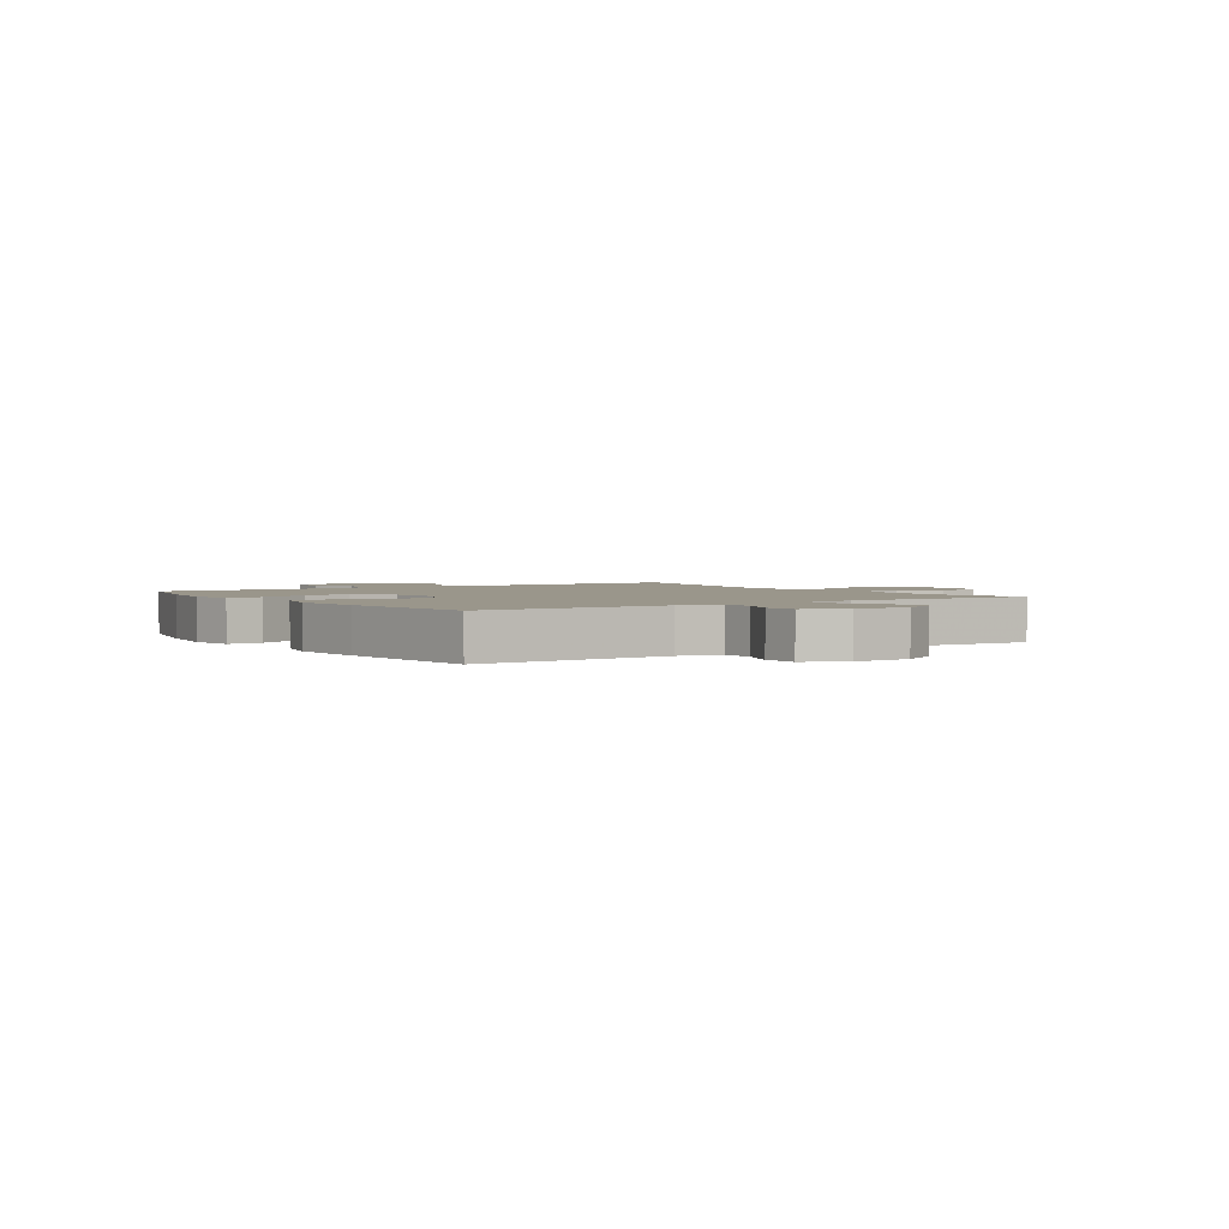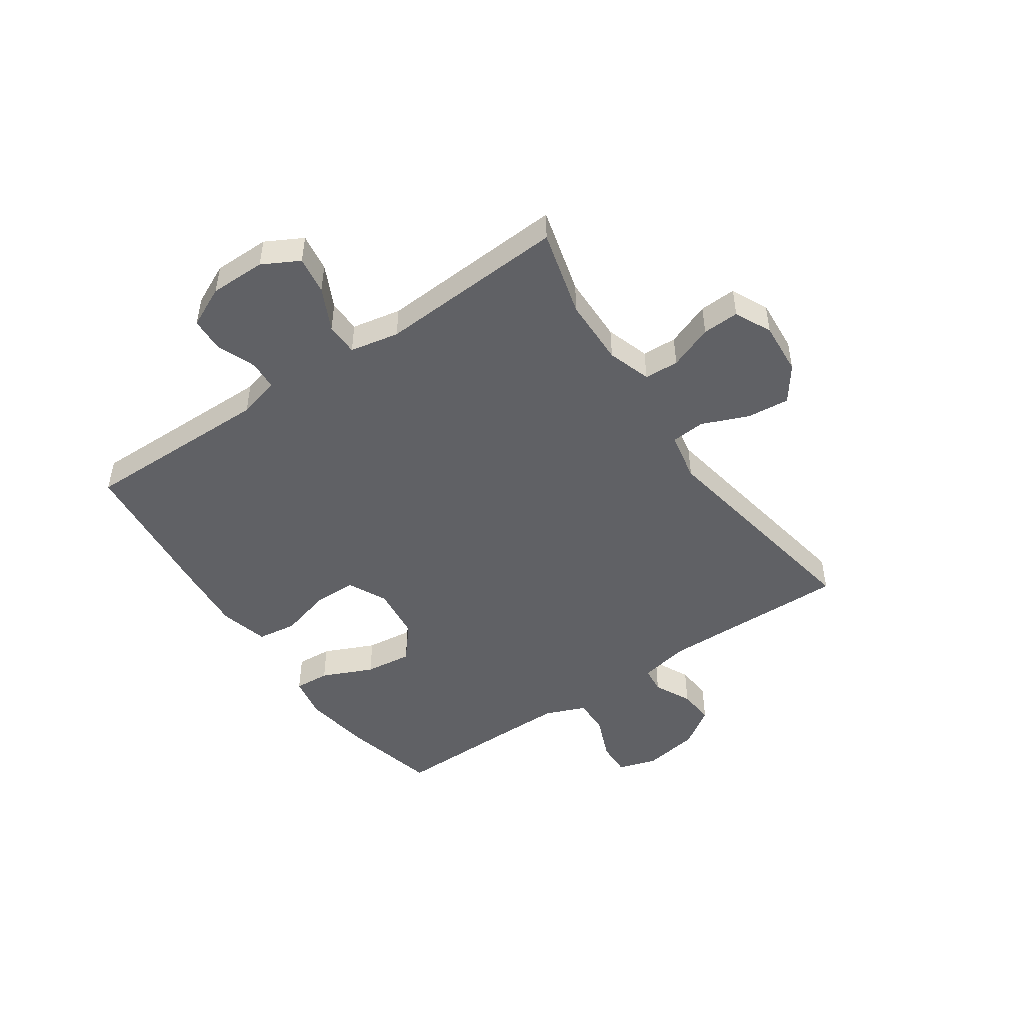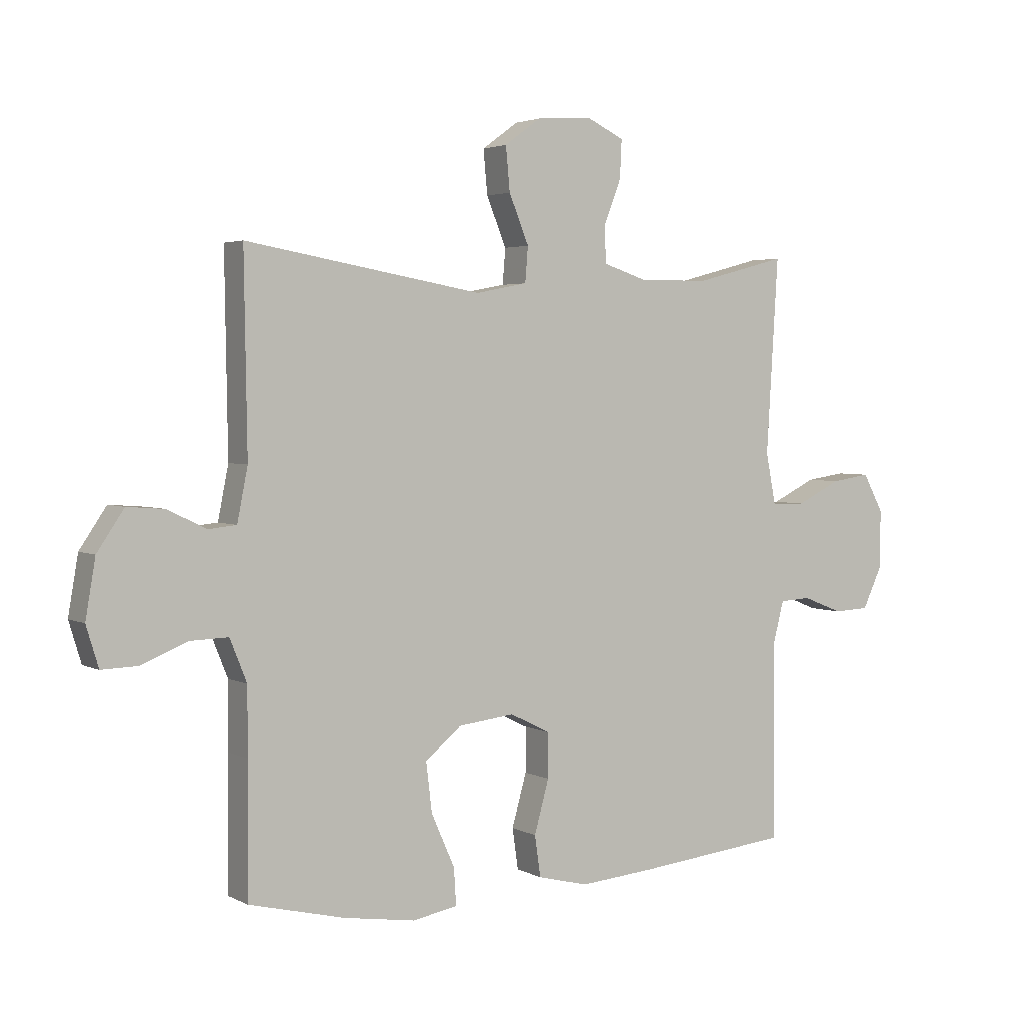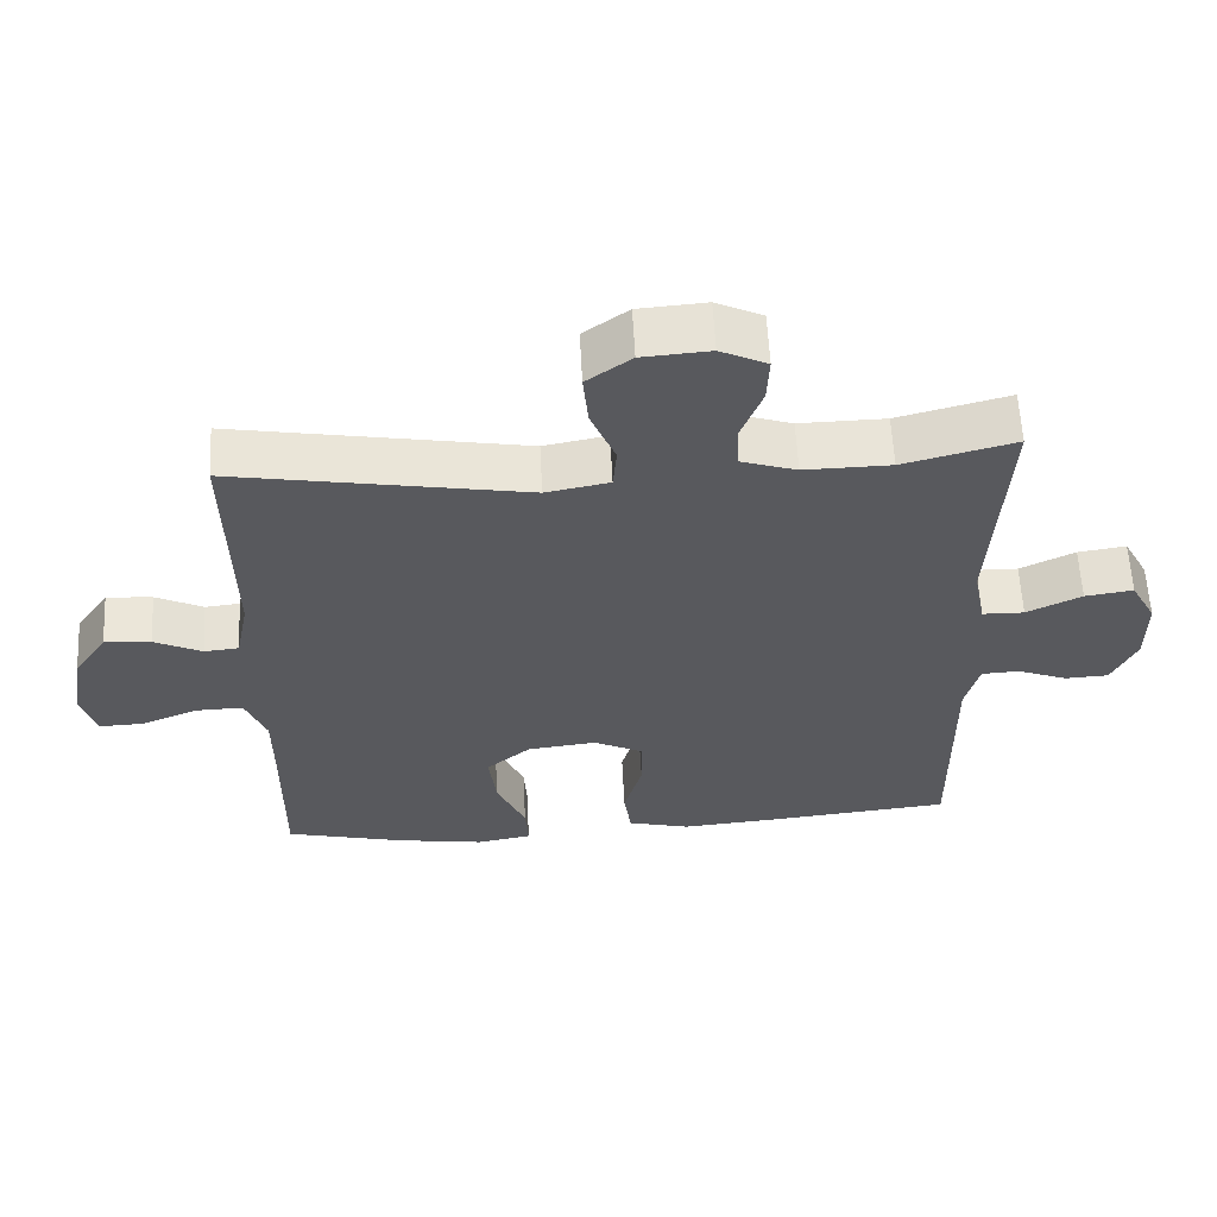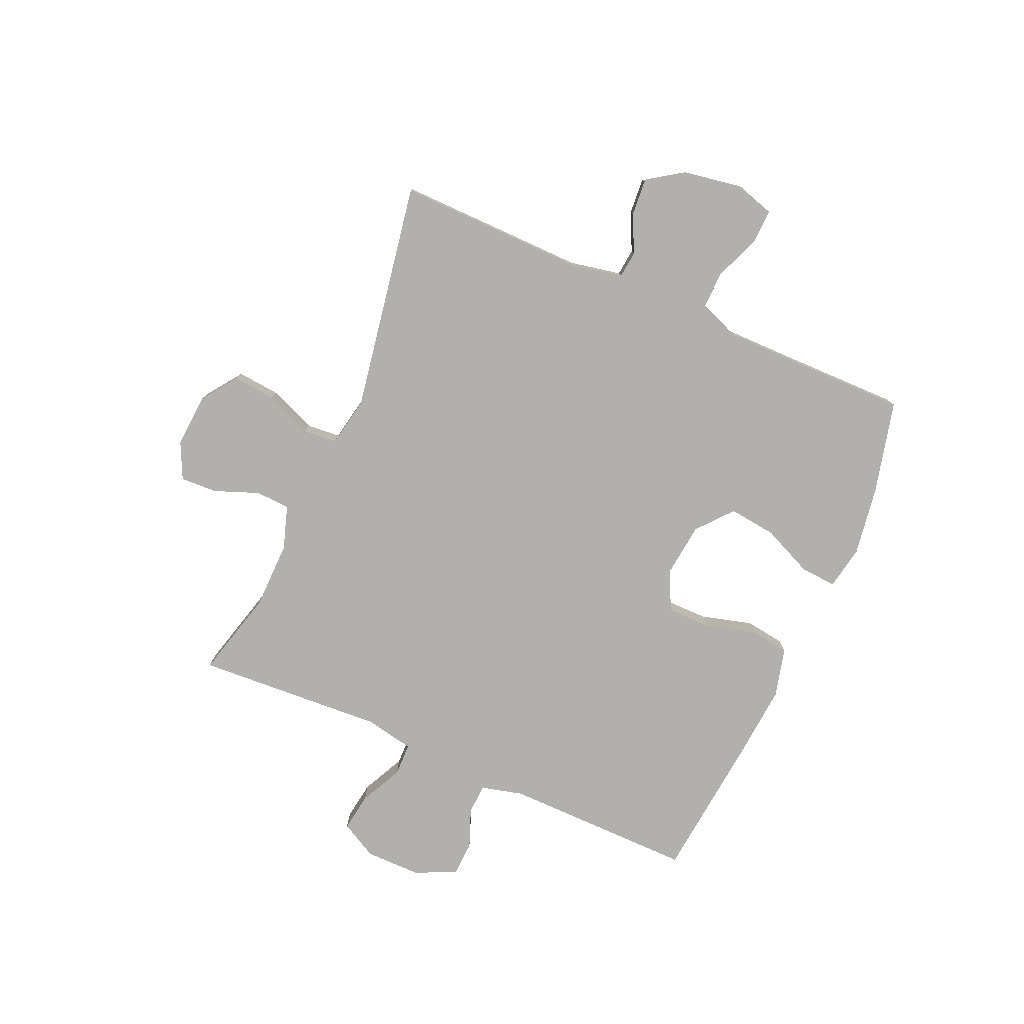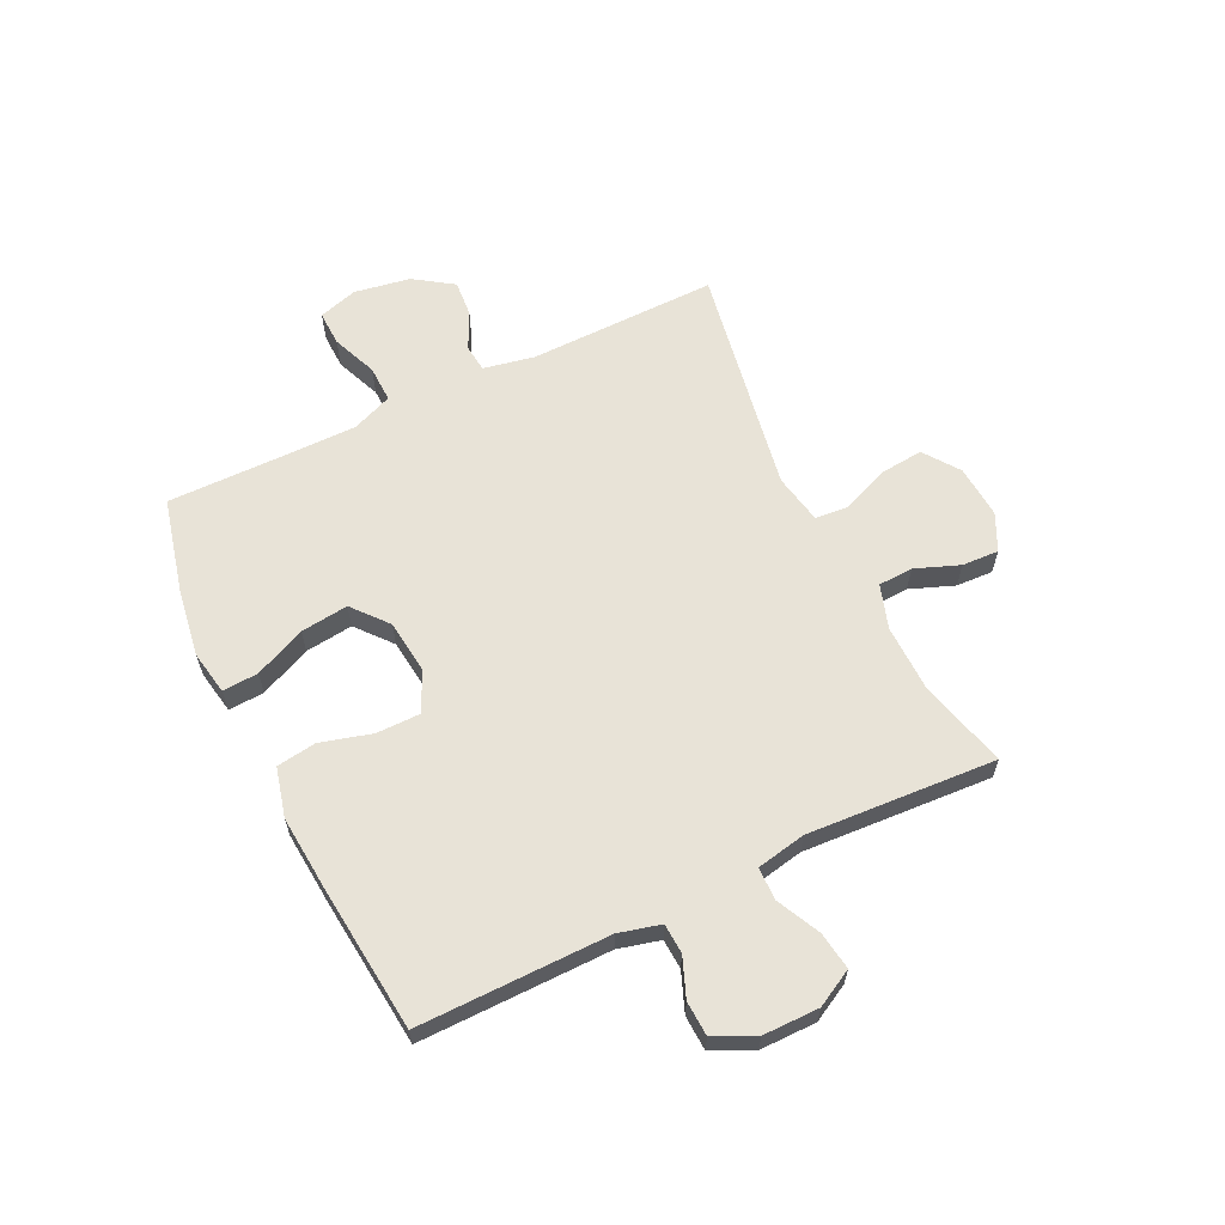
<metadata>
{"format":"obj","ext":"obj","renderer":"f3d","projection":"perspective","resolution":1024,"background":"white","views":[{"elev":2.3,"azim":-123.9,"up":"+Y"},{"elev":-48.2,"azim":-55.6,"up":"+Y"},{"elev":3.2,"azim":148.7,"up":"+Z"},{"elev":59.5,"azim":177.1,"up":"+Z"},{"elev":-78.8,"azim":66.3,"up":"+Y"},{"elev":62.2,"azim":-115.8,"up":"+Y"}]}
</metadata>
<code>
v 0.5 0.07 -0.5
v 0.336 0.07 -0.54
v 0.213 0.07 -0.559
v 0.136 0.07 -0.545
v 0.14 0.07 -0.482
v 0.18 0.07 -0.392
v 0.19 0.07 -0.308
v 0.128 0.07 -0.256
v 0.032 0.07 -0.245
v -0.037 0.07 -0.279
v -0.037 0.07 -0.356
v -0.012 0.07 -0.446
v -0.022 0.07 -0.516
v -0.109 0.07 -0.538
v -0.239 0.07 -0.527
v -0.5 0.07 -0.5
v -0.497 0.07 -0.163
v -0.516 0.07 -0.089
v -0.569 0.07 -0.086
v -0.638 0.07 -0.113
v -0.699 0.07 -0.11
v -0.733 0.07 -0.038
v -0.733 0.07 0.061
v -0.698 0.07 0.126
v -0.631 0.07 0.116
v -0.555 0.07 0.079
v -0.497 0.07 0.08
v -0.48 0.07 0.167
v -0.5 0.07 0.5
v -0.345 0.07 0.459
v -0.225 0.07 0.457
v -0.148 0.07 0.482
v -0.145 0.07 0.543
v -0.175 0.07 0.621
v -0.178 0.07 0.686
v -0.113 0.07 0.717
v -0.019 0.07 0.71
v 0.043 0.07 0.665
v 0.036 0.07 0.59
v 0.002 0.07 0.507
v 0.007 0.07 0.447
v 0.095 0.07 0.43
v 0.5 0.07 0.5
v 0.495 0.07 0.166
v 0.513 0.07 0.076
v 0.561 0.07 0.071
v 0.627 0.07 0.103
v 0.691 0.07 0.108
v 0.737 0.07 0.04
v 0.754 0.07 -0.059
v 0.733 0.07 -0.128
v 0.671 0.07 -0.126
v 0.592 0.07 -0.094
v 0.527 0.07 -0.092
v 0.498 0.07 -0.164
v 0.498 0.07 -0.278
v 0.5 0 -0.5
v 0.336 0 -0.54
v 0.213 0 -0.559
v 0.136 0 -0.545
v 0.14 0 -0.482
v 0.18 0 -0.392
v 0.19 0 -0.308
v 0.128 0 -0.256
v 0.032 0 -0.245
v -0.037 0 -0.279
v -0.037 0 -0.356
v -0.012 0 -0.446
v -0.022 0 -0.516
v -0.109 0 -0.538
v -0.239 0 -0.527
v -0.5 0 -0.5
v -0.497 0 -0.163
v -0.516 0 -0.089
v -0.569 0 -0.086
v -0.638 0 -0.113
v -0.699 0 -0.11
v -0.733 0 -0.038
v -0.733 0 0.061
v -0.698 0 0.126
v -0.631 0 0.116
v -0.555 0 0.079
v -0.497 0 0.08
v -0.48 0 0.167
v -0.5 0 0.5
v -0.345 0 0.459
v -0.225 0 0.457
v -0.148 0 0.482
v -0.145 0 0.543
v -0.175 0 0.621
v -0.178 0 0.686
v -0.113 0 0.717
v -0.019 0 0.71
v 0.043 0 0.665
v 0.036 0 0.59
v 0.002 0 0.507
v 0.007 0 0.447
v 0.095 0 0.43
v 0.5 0 0.5
v 0.495 0 0.166
v 0.513 0 0.076
v 0.561 0 0.071
v 0.627 0 0.103
v 0.691 0 0.108
v 0.737 0 0.04
v 0.754 0 -0.059
v 0.733 0 -0.128
v 0.671 0 -0.126
v 0.592 0 -0.094
v 0.527 0 -0.092
v 0.498 0 -0.164
v 0.498 0 -0.278
f 50 51 52 53
f 50 53 54
f 49 50 54
f 46 47 48 49
f 45 46 49 54
f 44 45 54 55
f 42 43 44
f 41 42 44 55
f 37 38 39 40
f 37 40 41
f 36 37 41
f 33 34 35 36
f 32 33 36 41
f 31 32 41 55
f 28 29 30
f 27 28 30 31
f 23 24 25 26
f 23 26 27
f 22 23 27
f 19 20 21 22
f 18 19 22 27
f 17 18 27 31
f 11 12 13 14
f 10 11 14 15
f 3 4 5 6
f 3 6 7
f 56 1 2 3
f 56 3 7
f 55 56 7 8
f 31 55 8 9
f 17 31 9 10
f 10 15 16 17
f 109 108 107 106
f 110 109 106
f 110 106 105
f 105 104 103 102
f 110 105 102 101
f 111 110 101 100
f 100 99 98
f 111 100 98 97
f 96 95 94 93
f 97 96 93
f 97 93 92
f 92 91 90 89
f 97 92 89 88
f 111 97 88 87
f 86 85 84
f 87 86 84 83
f 82 81 80 79
f 83 82 79
f 83 79 78
f 78 77 76 75
f 83 78 75 74
f 87 83 74 73
f 70 69 68 67
f 71 70 67 66
f 62 61 60 59
f 63 62 59
f 59 58 57 112
f 63 59 112
f 64 63 112 111
f 65 64 111 87
f 66 65 87 73
f 73 72 71 66
f 1 57 58 2
f 2 58 59 3
f 3 59 60 4
f 4 60 61 5
f 5 61 62 6
f 6 62 63 7
f 7 63 64 8
f 8 64 65 9
f 9 65 66 10
f 10 66 67 11
f 11 67 68 12
f 12 68 69 13
f 13 69 70 14
f 14 70 71 15
f 15 71 72 16
f 16 72 73 17
f 17 73 74 18
f 18 74 75 19
f 19 75 76 20
f 20 76 77 21
f 21 77 78 22
f 22 78 79 23
f 23 79 80 24
f 24 80 81 25
f 25 81 82 26
f 26 82 83 27
f 27 83 84 28
f 28 84 85 29
f 29 85 86 30
f 30 86 87 31
f 31 87 88 32
f 32 88 89 33
f 33 89 90 34
f 34 90 91 35
f 35 91 92 36
f 36 92 93 37
f 37 93 94 38
f 38 94 95 39
f 39 95 96 40
f 40 96 97 41
f 41 97 98 42
f 42 98 99 43
f 43 99 100 44
f 44 100 101 45
f 45 101 102 46
f 46 102 103 47
f 47 103 104 48
f 48 104 105 49
f 49 105 106 50
f 50 106 107 51
f 51 107 108 52
f 52 108 109 53
f 53 109 110 54
f 54 110 111 55
f 55 111 112 56
f 56 112 57 1

</code>
